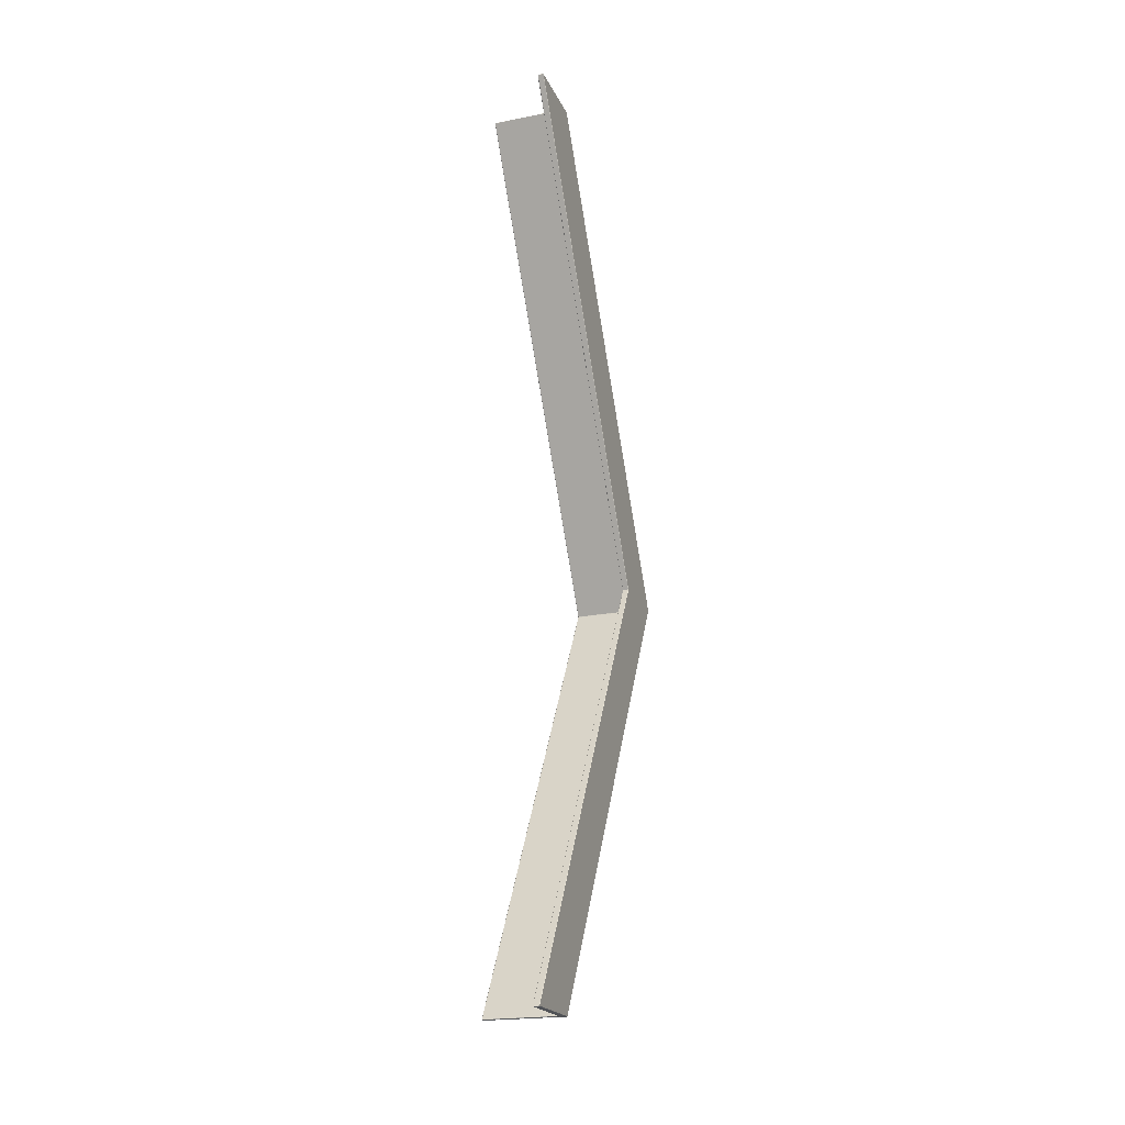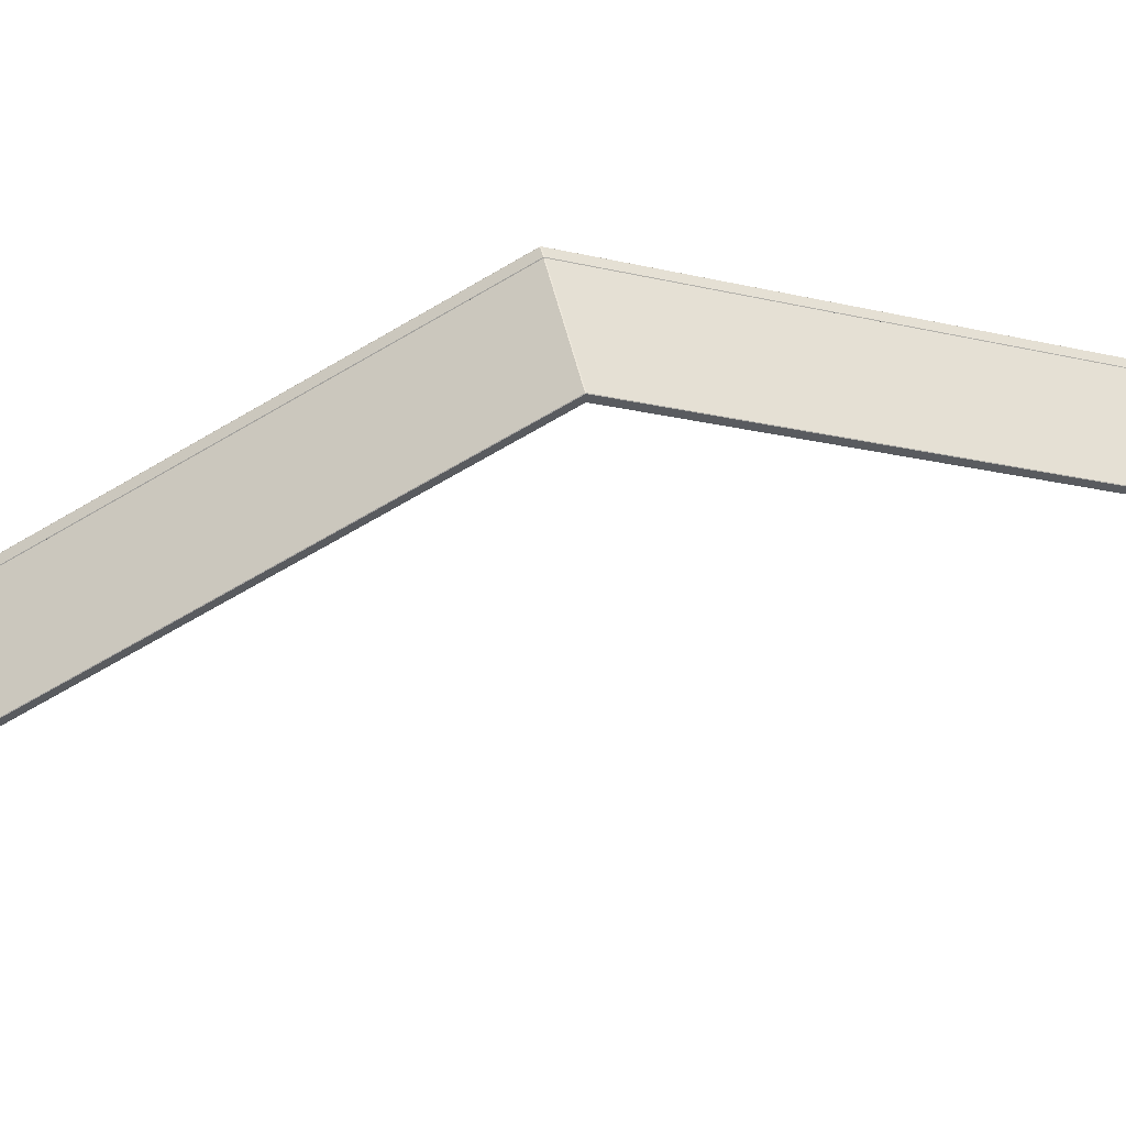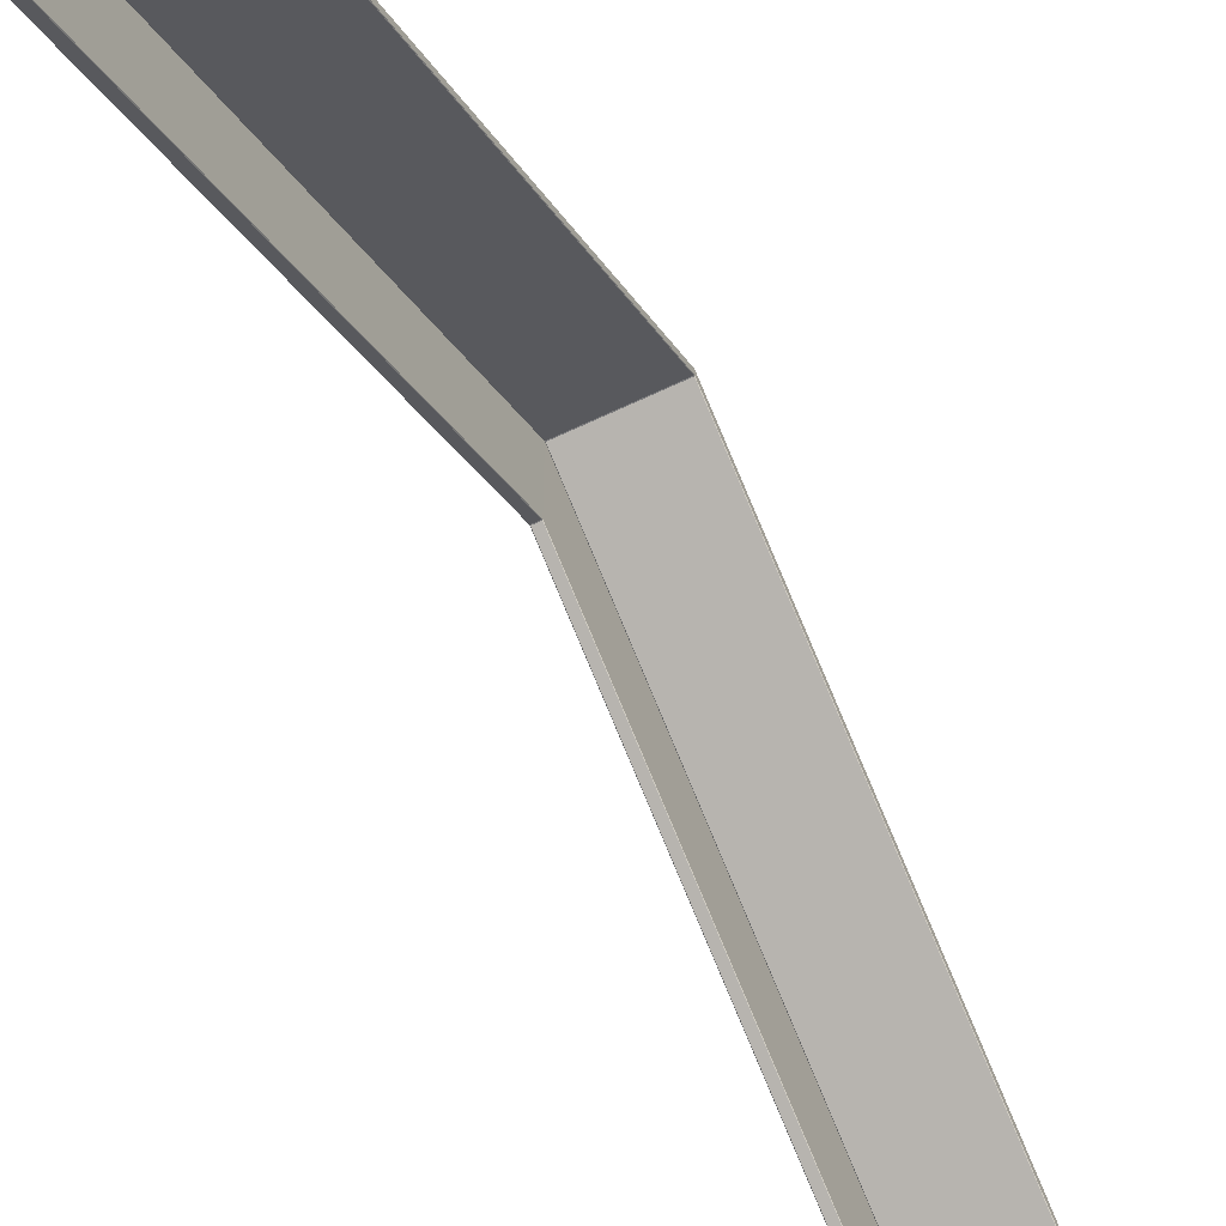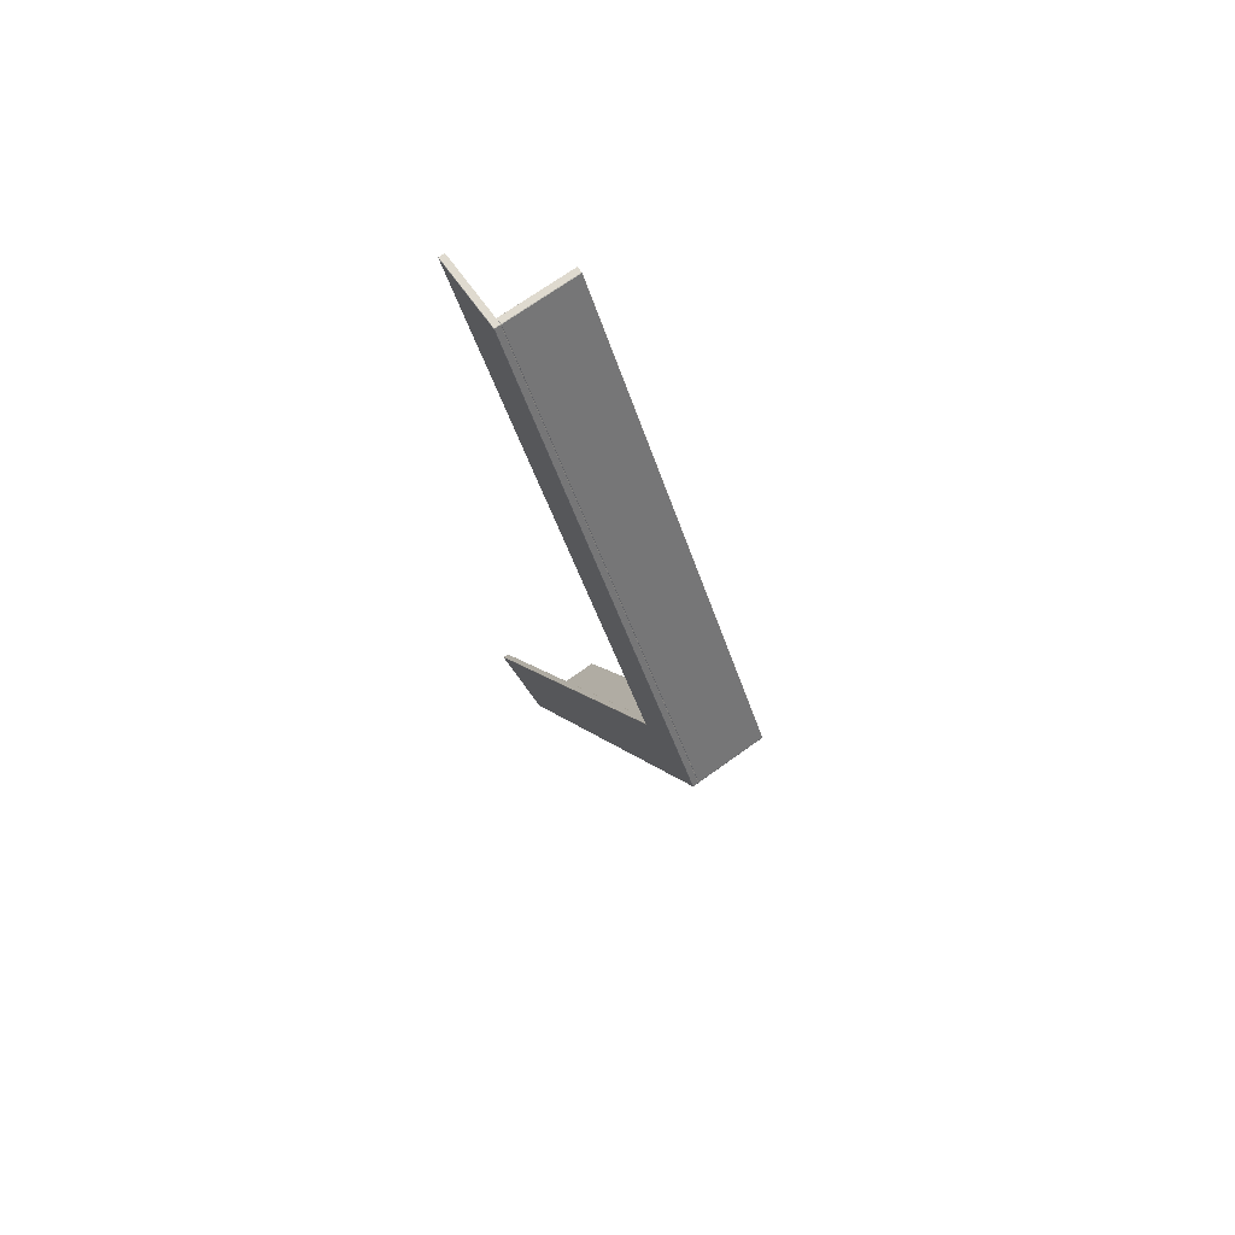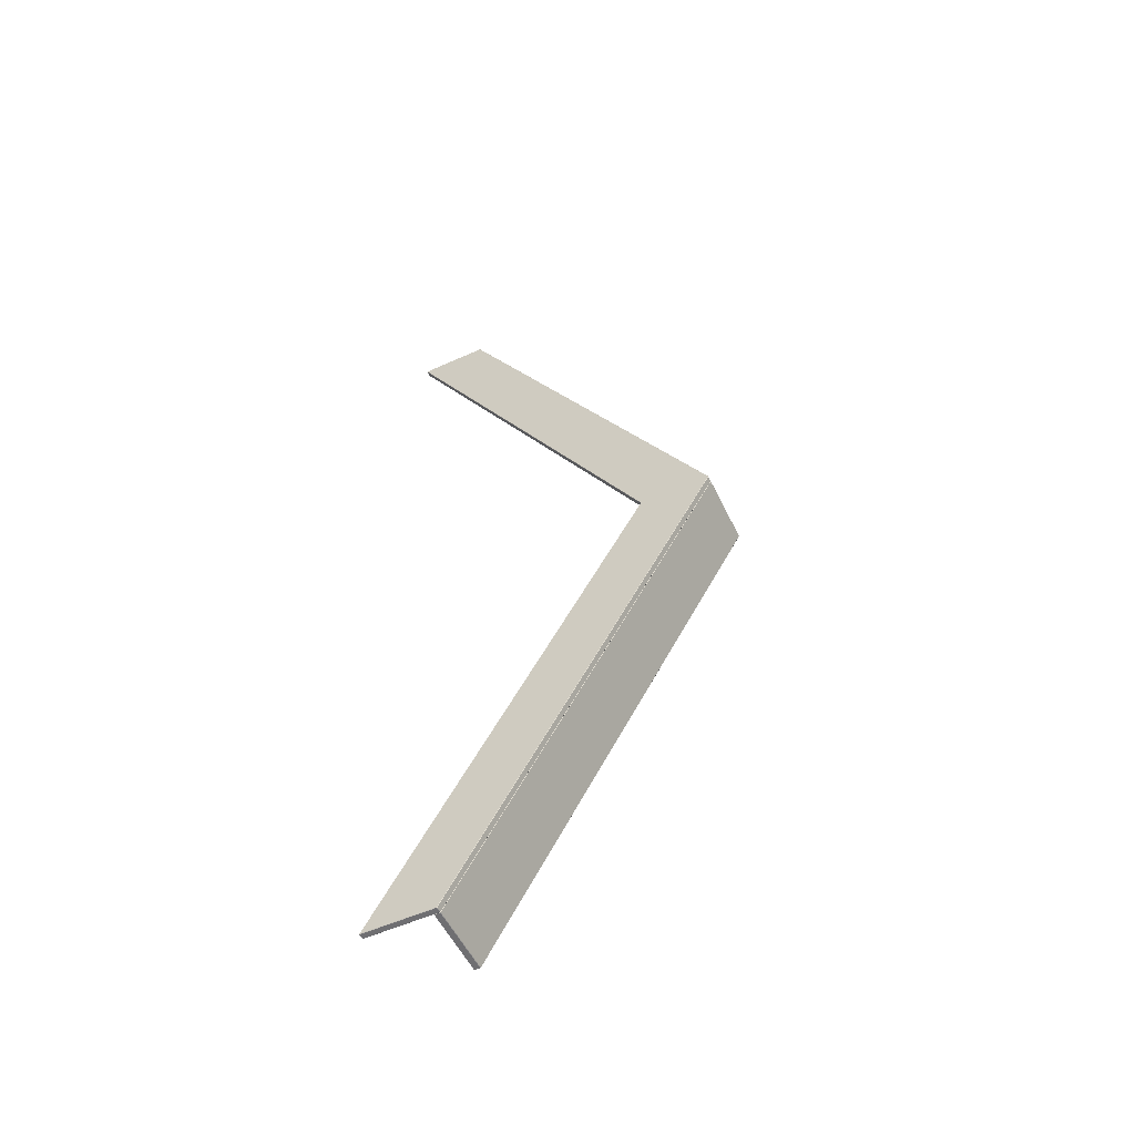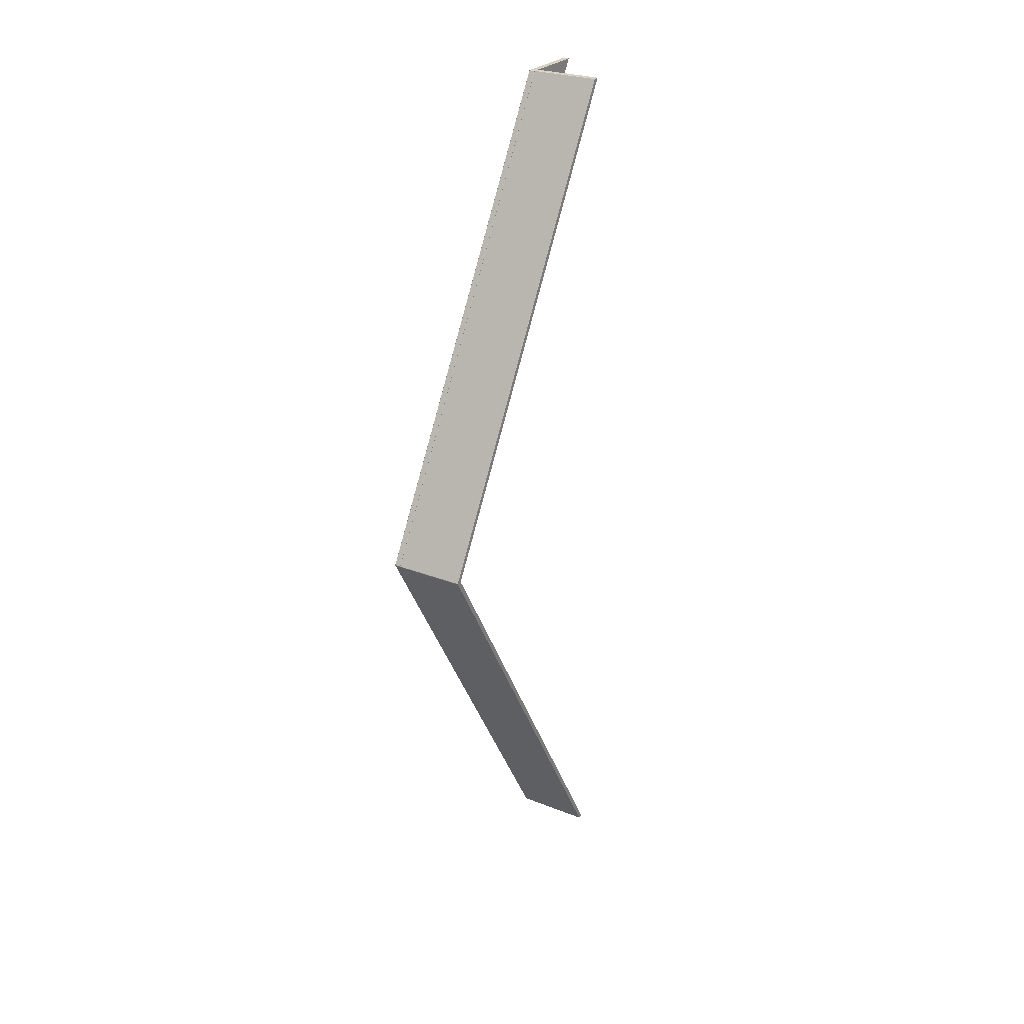
<metadata>
{"format":"obj","ext":"obj","renderer":"f3d","projection":"perspective","resolution":1024,"background":"white","views":[{"elev":-20.9,"azim":19.3,"up":"+Z"},{"elev":54.6,"azim":-103.6,"up":"+Y"},{"elev":-58.2,"azim":-153.2,"up":"+Y"},{"elev":70.6,"azim":144.2,"up":"+Z"},{"elev":-54.7,"azim":115.5,"up":"+Z"},{"elev":26.7,"azim":-148.4,"up":"+Z"}]}
</metadata>
<code>
o zadeldak_roof_side_2500
v -0.2296 1.128 0.00087
v -0.2299 0.2674 1.491
v -0.000984 0.2674 1.491
v -0.00063 1.128 0.00087
v 0.00137 1.128 0.00087
v 0.001003 0.2674 1.491
v 0.01901 0.2674 1.491
v 0.01937 1.128 0.00087
v 0.00037 1.127 -0
v -0.00063 1.108 0.00087
v 0.00037 1.109 -0
v -0.2306 1.127 -0
v -0.2296 1.108 0.00087
v -0.2306 1.109 -0
v 1.6e-05 0.2486 1.491
v -0.000984 0.2479 1.492
v -0.000984 0.2474 1.491
v -0.2299 0.2474 1.491
v -0.2299 0.2479 1.492
v -0.2309 0.2486 1.491
v -0.2309 0.2663 1.491
v -0.2299 0.2659 1.492
v -0.000984 0.2659 1.492
v 1.6e-05 0.2663 1.491
v 0.02037 0.8983 -0
v 0.01937 0.8968 0.00087
v 0.00137 0.8968 0.00087
v 0.00037 0.8983 -0
v 0.02037 1.127 -0
v 0.00037 1.127 -0
v 0.001003 0.03648 1.491
v 0.001003 0.03698 1.492
v 3e-06 0.03757 1.491
v 1.3e-05 0.2663 1.491
v 0.001003 0.2659 1.492
v 0.01901 0.2659 1.492
v 0.02 0.2663 1.491
v 0.02 0.03771 1.491
v 0.01901 0.03698 1.492
v 0.01901 0.03648 1.491
v -0.2296 1.108 -0
v -0.00063 1.108 -0
v 0.01937 1.128 -0
v 0.00137 1.128 -0
v -0.00063 1.128 -0
v -0.2296 1.128 -0
v 0.01937 0.8968 -0
v 0.00137 0.8968 -0
v -0.2296 1.128 -0.00087
v -0.2299 0.2674 -1.491
v -0.000984 0.2674 -1.491
v -0.00063 1.128 -0.00087
v 0.00137 1.128 -0.00087
v 0.001003 0.2674 -1.491
v 0.01901 0.2674 -1.491
v 0.01937 1.128 -0.00087
v -0.00063 1.108 -0.00087
v -0.2296 1.108 -0.00087
v 1.6e-05 0.2486 -1.491
v -0.000984 0.2479 -1.492
v -0.000984 0.2474 -1.491
v -0.2299 0.2474 -1.491
v -0.2299 0.2479 -1.492
v -0.2309 0.2486 -1.491
v -0.2309 0.2663 -1.491
v -0.2299 0.2659 -1.492
v -0.000984 0.2659 -1.492
v 1.6e-05 0.2663 -1.491
v 0.01937 0.8968 -0.00087
v 0.00137 0.8968 -0.00087
v 0.001003 0.03648 -1.491
v 0.001003 0.03698 -1.492
v 3e-06 0.03757 -1.491
v 1.3e-05 0.2663 -1.491
v 0.001003 0.2659 -1.492
v 0.01901 0.2659 -1.492
v 0.02 0.2663 -1.491
v 0.02 0.03771 -1.491
v 0.01901 0.03698 -1.492
v 0.01901 0.03648 -1.491
f 1 2 3 4
f 5 6 7 8
f 43 44 5 8
f 45 4 9
f 46 12 1
f 15 16 17
f 18 19 20
f 21 22 2
f 3 23 24
f 3 2 22 23
f 11 15 17
f 11 17 10
f 14 20 21 12
f 47 25 26
f 27 28 48
f 43 8 29
f 5 44 30
f 31 32 33
f 34 35 6
f 7 36 37
f 38 39 40
f 27 31 33
f 27 33 28
f 19 16 23 22
f 31 40 39 32
f 10 17 18 13
f 29 37 38 25
f 34 33 32 35
f 7 6 35 36
f 15 24 23 16
f 9 24 15 11
f 4 3 24 9
f 28 33 34 30
f 26 40 31 27
f 18 17 16 19
f 30 34 6 5
f 38 37 36 39
f 10 13 41 42
f 21 20 19 22
f 35 32 39 36
f 18 20 13
f 7 37 29 8
f 20 14 13
f 21 2 1 12
f 1 4 45 46
f 38 40 25
f 40 26 25
f 26 27 48 47
f 49 52 51 50
f 53 56 55 54
f 43 56 53 44
f 45 9 52
f 46 49 12
f 59 61 60
f 62 64 63
f 65 50 66
f 51 68 67
f 51 67 66 50
f 11 61 59
f 11 57 61
f 14 12 65 64
f 47 69 25
f 70 48 28
f 43 29 56
f 53 30 44
f 71 73 72
f 74 54 75
f 55 77 76
f 78 80 79
f 70 73 71
f 70 28 73
f 63 66 67 60
f 71 72 79 80
f 57 58 62 61
f 29 25 78 77
f 74 75 72 73
f 55 76 75 54
f 59 60 67 68
f 9 11 59 68
f 52 9 68 51
f 28 30 74 73
f 69 70 71 80
f 62 63 60 61
f 30 53 54 74
f 78 79 76 77
f 57 42 41 58
f 65 66 63 64
f 75 76 79 72
f 62 58 64
f 55 56 29 77
f 64 58 14
f 65 12 49 50
f 49 46 45 52
f 78 25 80
f 80 25 69
f 69 47 48 70

</code>
